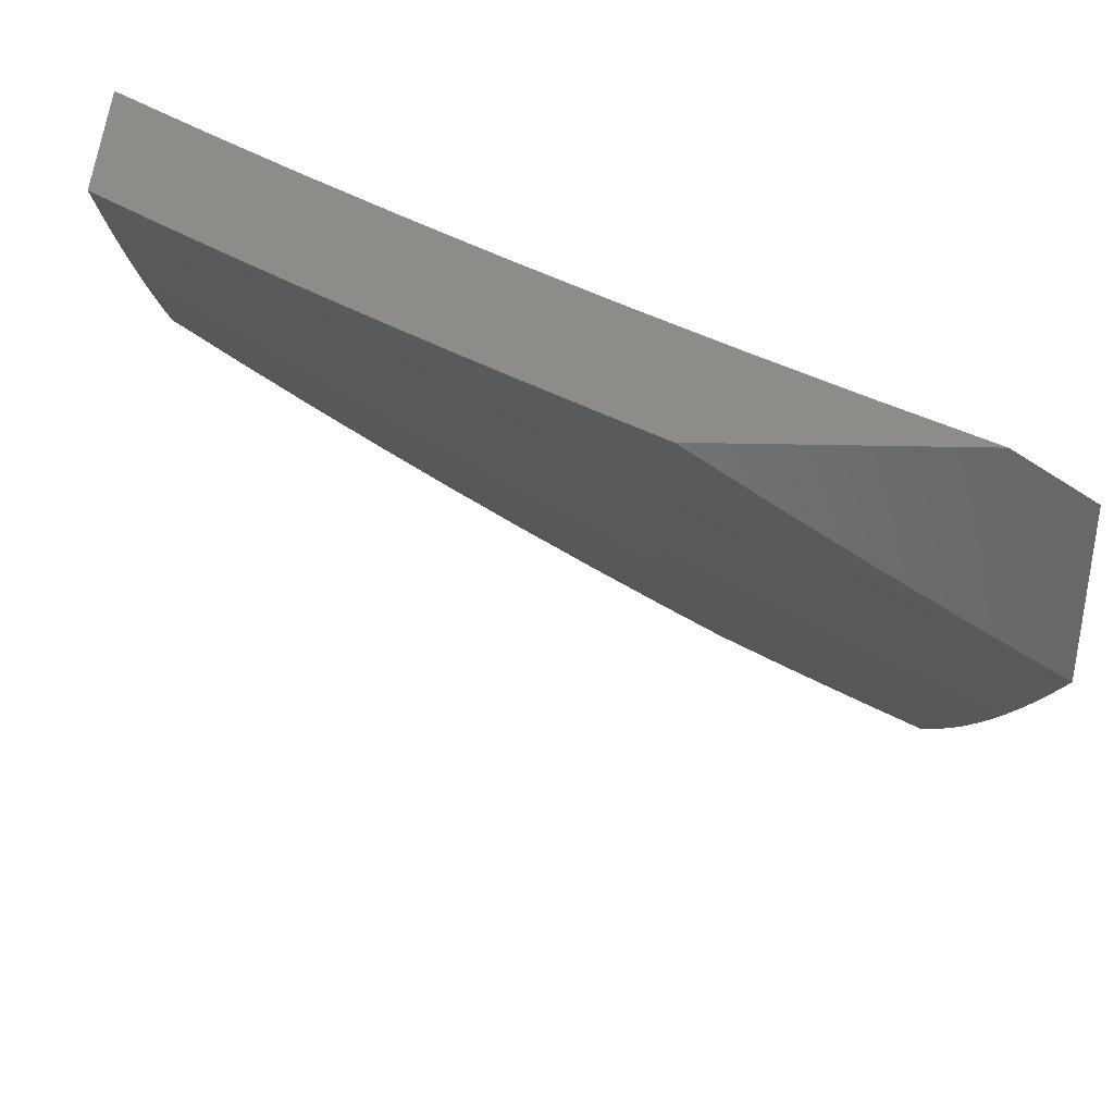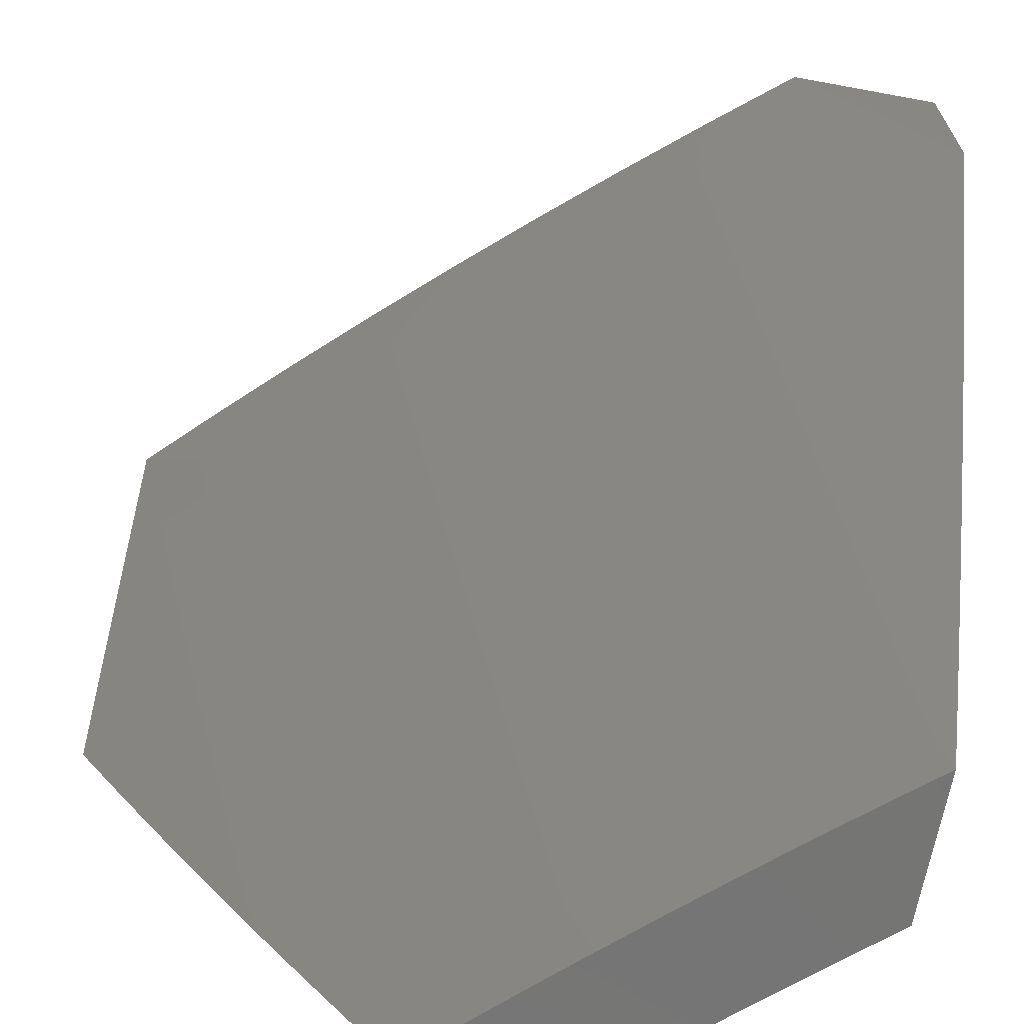
<metadata>
{"format":"stl","ext":"stl","renderer":"f3d","projection":"perspective","resolution":1024,"background":"white","views":[{"elev":-53.7,"azim":-91.1,"up":"+Y"},{"elev":-66.9,"azim":79.5,"up":"+Z"}]}
</metadata>
<code>
# stl→obj: 386 verts, 768 faces
v 7.064 -6.48 -6
v 7.096 -6.498 -5.939
v 7 -6.547 -6
v 7.109 -6.51 -5.908
v 7 -6.606 -5.927
v 7.122 -6.521 -5.877
v 7.011 -6.635 -5.877
v 7.134 -6.533 -5.846
v 7.024 -6.647 -5.846
v 7.147 -6.545 -5.816
v 7.036 -6.658 -5.816
v 7.16 -6.556 -5.785
v 7.049 -6.67 -5.785
v 7.172 -6.567 -5.754
v 7.061 -6.682 -5.754
v 7.185 -6.579 -5.723
v 7.073 -6.693 -5.723
v 7.197 -6.59 -5.692
v 7.085 -6.705 -5.692
v 7.209 -6.601 -5.661
v 7.097 -6.716 -5.661
v 7.221 -6.613 -5.63
v 7.109 -6.728 -5.63
v 7.233 -6.624 -5.598
v 7.121 -6.739 -5.598
v 7.245 -6.635 -5.567
v 7.133 -6.75 -5.567
v 7.257 -6.646 -5.536
v 7.145 -6.761 -5.536
v 7.269 -6.657 -5.505
v 7.157 -6.772 -5.505
v 7.281 -6.667 -5.473
v 7.168 -6.783 -5.473
v 7.293 -6.678 -5.442
v 7.18 -6.794 -5.442
v 7.316 -6.699 -5.379
v 7.203 -6.816 -5.379
v 7.339 -6.721 -5.316
v 7.226 -6.837 -5.316
v 7.362 -6.741 -5.253
v 7.248 -6.859 -5.253
v 7.384 -6.762 -5.19
v 7.27 -6.879 -5.19
v 7.407 -6.782 -5.127
v 7.292 -6.9 -5.127
v 7.428 -6.802 -5.064
v 7.313 -6.92 -5.064
v 7.37 -6.904 -5
v 7.275 -7 -5
v 7.128 -6.414 -6
v 7.204 -6.383 -5.939
v 7.217 -6.395 -5.908
v 7.323 -6.278 -5.908
v 7.337 -6.289 -5.877
v 7.441 -6.171 -5.877
v 7.454 -6.182 -5.846
v 7.557 -6.062 -5.846
v 7.57 -6.072 -5.816
v 7.627 -6 -5.82
v 7.584 -6.083 -5.785
v 7.692 -6 -5.728
v 7.597 -6.094 -5.754
v 7.61 -6.104 -5.723
v 7.494 -6.215 -5.754
v 7.507 -6.225 -5.723
v 7.389 -6.334 -5.754
v 7.401 -6.345 -5.723
v 7.281 -6.452 -5.754
v 7.294 -6.463 -5.723
v 7.191 -6.346 -6
v 7.253 -6.278 -6
v 7.31 -6.267 -5.939
v 7.314 -6.209 -6
v 7.414 -6.149 -5.939
v 7.375 -6.14 -6
v 7.435 -6.07 -6
v 7.516 -6.029 -5.939
v 7.495 -6 -6
v 7.562 -6 -5.91
v 7.543 -6.051 -5.877
v 7.53 -6.04 -5.908
v 7.756 -6 -5.636
v 7.738 -6.002 -5.661
v 7.623 -6.115 -5.692
v 7.819 -6 -5.544
v 7.764 -6.022 -5.598
v 7.751 -6.012 -5.63
v 7.636 -6.125 -5.661
v 7.52 -6.236 -5.692
v 7.88 -6 -5.45
v 7.802 -6.052 -5.505
v 7.789 -6.042 -5.536
v 7.777 -6.032 -5.567
v 7.675 -6.156 -5.567
v 7.662 -6.146 -5.598
v 7.558 -6.268 -5.598
v 7.545 -6.257 -5.63
v 7.439 -6.377 -5.63
v 7.427 -6.367 -5.661
v 7.319 -6.485 -5.661
v 7.306 -6.474 -5.692
v 7.941 -6 -5.356
v 7.853 -6.091 -5.379
v 7.828 -6.072 -5.442
v 7.815 -6.062 -5.473
v 7.712 -6.186 -5.473
v 7.7 -6.176 -5.505
v 7.595 -6.299 -5.505
v 7.583 -6.289 -5.536
v 7.476 -6.409 -5.536
v 7.464 -6.399 -5.567
v 7.356 -6.518 -5.567
v 7.344 -6.507 -5.598
v 7.877 -6.111 -5.316
v 8 -6 -5.261
v 7.902 -6.129 -5.253
v 8 -6.05 -5.197
v 7.926 -6.148 -5.19
v 8 -6.1 -5.132
v 7.949 -6.167 -5.127
v 8 -6.149 -5.066
v 7.973 -6.185 -5.064
v 8 -6.198 -5
v 7.914 -6.302 -5
v 7.868 -6.312 -5.064
v 7.827 -6.406 -5
v 7.762 -6.437 -5.064
v 7.738 -6.508 -5
v 7.653 -6.56 -5.064
v 7.648 -6.609 -5
v 7.542 -6.682 -5.064
v 7.557 -6.708 -5
v 7.464 -6.807 -5
v 7.254 -6.98 -5.064
v 7.208 -7 -5.102
v 7.233 -6.959 -5.127
v 7.154 -6.995 -5.19
v 7.211 -6.938 -5.19
v 7.132 -6.974 -5.253
v 7.19 -6.917 -5.253
v 7.11 -6.952 -5.316
v 7.167 -6.896 -5.316
v 7.087 -6.931 -5.379
v 7.145 -6.874 -5.379
v 7.065 -6.909 -5.442
v 7.122 -6.852 -5.442
v 7.054 -6.897 -5.473
v 7.111 -6.841 -5.473
v 7.042 -6.886 -5.505
v 7.099 -6.83 -5.505
v 7.031 -6.875 -5.536
v 7.088 -6.819 -5.536
v 7.019 -6.864 -5.567
v 7.076 -6.807 -5.567
v 7.007 -6.852 -5.598
v 7.064 -6.796 -5.598
v 7 -6.836 -5.63
v 7.053 -6.785 -5.63
v 7.041 -6.773 -5.661
v 7.14 -7 -5.203
v 7.071 -7 -5.302
v 7 -7 -5.401
v 7 -6.946 -5.478
v 7 -6.891 -5.554
v 7 -6.78 -5.705
v 7.029 -6.761 -5.692
v 7 -6.722 -5.78
v 7.005 -6.738 -5.754
v 7.017 -6.75 -5.723
v 7 -6.665 -5.854
v 7.23 -6.406 -5.877
v 7.243 -6.418 -5.846
v 7.256 -6.429 -5.816
v 7.269 -6.44 -5.785
v 7.331 -6.496 -5.63
v 7.368 -6.528 -5.536
v 7.38 -6.539 -5.505
v 7.392 -6.55 -5.473
v 7.404 -6.56 -5.442
v 7.428 -6.581 -5.379
v 7.451 -6.602 -5.316
v 7.474 -6.622 -5.253
v 7.497 -6.643 -5.19
v 7.519 -6.662 -5.127
v 7.35 -6.301 -5.846
v 7.363 -6.312 -5.816
v 7.376 -6.323 -5.785
v 7.414 -6.356 -5.692
v 7.452 -6.388 -5.598
v 7.489 -6.42 -5.505
v 7.501 -6.43 -5.473
v 7.513 -6.441 -5.442
v 7.537 -6.461 -5.379
v 7.561 -6.482 -5.316
v 7.584 -6.502 -5.253
v 7.607 -6.521 -5.19
v 7.63 -6.541 -5.127
v 7.428 -6.16 -5.908
v 7.468 -6.193 -5.816
v 7.481 -6.204 -5.785
v 7.532 -6.247 -5.661
v 7.649 -6.136 -5.63
v 7.57 -6.278 -5.567
v 7.608 -6.309 -5.473
v 7.62 -6.319 -5.442
v 7.644 -6.34 -5.379
v 7.668 -6.359 -5.316
v 7.692 -6.379 -5.253
v 7.716 -6.399 -5.19
v 7.739 -6.418 -5.127
v 7.687 -6.166 -5.536
v 7.725 -6.196 -5.442
v 7.75 -6.216 -5.379
v 7.774 -6.236 -5.316
v 7.798 -6.255 -5.253
v 7.822 -6.274 -5.19
v 7.845 -6.293 -5.127
v 7.219 -6.082 -6
v 7.287 -6.058 -5.939
v 7.29 -6 -6
v 7.301 -6.069 -5.908
v 7.382 -6 -5.88
v 7.314 -6.08 -5.877
v 7.328 -6.091 -5.846
v 7.226 -6.206 -5.846
v 7.24 -6.218 -5.816
v 7.136 -6.331 -5.816
v 7.149 -6.342 -5.785
v 7.043 -6.454 -5.785
v 7.056 -6.466 -5.754
v 7 -6.502 -5.781
v 7.068 -6.478 -5.723
v 7 -6.589 -5.67
v 7.081 -6.489 -5.692
v 7.093 -6.5 -5.661
v 7.187 -6.376 -5.692
v 7.2 -6.388 -5.661
v 7.292 -6.262 -5.692
v 7.304 -6.273 -5.661
v 7.394 -6.146 -5.692
v 7.407 -6.157 -5.661
v 7.494 -6.029 -5.692
v 7.508 -6.04 -5.661
v 7.559 -6 -5.635
v 7.521 -6.05 -5.63
v 7.534 -6.061 -5.599
v 7.433 -6.179 -5.599
v 7.445 -6.189 -5.567
v 7.342 -6.306 -5.567
v 7.355 -6.317 -5.536
v 7.25 -6.432 -5.536
v 7.262 -6.443 -5.505
v 7.155 -6.556 -5.505
v 7.167 -6.567 -5.474
v 7.057 -6.68 -5.474
v 7.069 -6.691 -5.442
v 7.013 -6.746 -5.442
v 7.036 -6.769 -5.38
v 7 -6.759 -5.443
v 7 -6.841 -5.328
v 7.186 -6.172 -5.939
v 7.147 -6.162 -6
v 7.074 -6.242 -6
v 7.084 -6.284 -5.939
v 7 -6.321 -6
v 7 -6.413 -5.891
v 7.005 -6.419 -5.877
v 7.11 -6.308 -5.877
v 7.097 -6.296 -5.908
v 7.2 -6.183 -5.908
v 7 -6.675 -5.557
v 7.009 -6.635 -5.599
v 7.106 -6.512 -5.63
v 7.002 -6.735 -5.474
v 7.033 -6.657 -5.536
v 7.021 -6.646 -5.567
v 7.13 -6.534 -5.567
v 7.118 -6.523 -5.599
v 7.225 -6.41 -5.599
v 7.212 -6.399 -5.63
v 7.317 -6.284 -5.63
v 7 -6.922 -5.211
v 7.003 -6.846 -5.317
v 7.059 -6.791 -5.317
v 7.092 -6.713 -5.38
v 7.179 -6.578 -5.442
v 7.274 -6.454 -5.474
v 7.367 -6.327 -5.505
v 7.458 -6.2 -5.536
v 7.547 -6.071 -5.567
v 7 -7 -5.093
v 7.047 -6.89 -5.19
v 7.025 -6.868 -5.254
v 7.063 -7 -5
v 7.091 -6.932 -5.064
v 7.069 -6.911 -5.127
v 7.104 -6.834 -5.19
v 7.082 -6.812 -5.254
v 7.138 -6.756 -5.254
v 7.115 -6.735 -5.317
v 7.225 -6.621 -5.317
v 7.202 -6.6 -5.38
v 7.31 -6.486 -5.38
v 7.286 -6.464 -5.442
v 7.392 -6.348 -5.442
v 7.38 -6.338 -5.474
v 7.483 -6.221 -5.474
v 7.471 -6.21 -5.505
v 7.572 -6.092 -5.505
v 7.559 -6.081 -5.536
v 7.645 -6 -5.511
v 7.183 -6.882 -5
v 7.148 -6.876 -5.064
v 7.126 -6.855 -5.127
v 7.182 -6.798 -5.127
v 7.16 -6.777 -5.19
v 7.271 -6.663 -5.19
v 7.249 -6.643 -5.254
v 7.357 -6.527 -5.254
v 7.334 -6.507 -5.317
v 7.44 -6.39 -5.317
v 7.416 -6.369 -5.38
v 7.52 -6.252 -5.38
v 7.496 -6.231 -5.442
v 7.598 -6.112 -5.442
v 7.585 -6.102 -5.474
v 7.204 -6.819 -5.064
v 7.302 -6.762 -5
v 7.316 -6.704 -5.064
v 7.418 -6.64 -5
v 7.426 -6.588 -5.064
v 7.532 -6.515 -5
v 7.533 -6.47 -5.064
v 7.644 -6.389 -5
v 7.639 -6.35 -5.064
v 7.754 -6.261 -5
v 7.743 -6.229 -5.064
v 7.862 -6.132 -5
v 7.845 -6.106 -5.064
v 7.915 -6.066 -5
v 7.89 -6 -5.13
v 7.968 -6 -5
v 7.81 -6 -5.258
v 7.797 -6.069 -5.19
v 7.821 -6.088 -5.127
v 7.728 -6 -5.385
v 7.748 -6.031 -5.317
v 7.772 -6.05 -5.254
v 7.696 -6.191 -5.19
v 7.719 -6.21 -5.127
v 7.616 -6.331 -5.127
v 7.723 -6.011 -5.38
v 7.471 -6 -5.758
v 7.481 -6.018 -5.723
v 7.381 -6.136 -5.723
v 7.279 -6.251 -5.723
v 7.175 -6.365 -5.723
v 7.468 -6.008 -5.754
v 7.355 -6.114 -5.785
v 7.341 -6.103 -5.816
v 7.253 -6.229 -5.785
v 7.213 -6.195 -5.877
v 7.368 -6.125 -5.754
v 7.266 -6.24 -5.754
v 7.162 -6.354 -5.754
v 7.42 -6.168 -5.63
v 7.33 -6.295 -5.599
v 7.237 -6.421 -5.567
v 7.142 -6.545 -5.536
v 7.045 -6.669 -5.505
v 7.545 -6.272 -5.317
v 7.623 -6.132 -5.38
v 7.647 -6.152 -5.317
v 7.569 -6.292 -5.254
v 7.672 -6.172 -5.254
v 7.464 -6.41 -5.254
v 7.488 -6.43 -5.19
v 7.593 -6.312 -5.19
v 7.511 -6.45 -5.127
v 7.123 -6.319 -5.846
v 7.38 -6.548 -5.19
v 7.403 -6.568 -5.127
v 7.018 -6.431 -5.846
v 7.03 -6.443 -5.816
v 7.294 -6.684 -5.127
v 8 -6 -5
f 1 2 3
f 3 2 4
f 3 4 5
f 5 4 6
f 5 6 7
f 7 6 8
f 7 8 9
f 9 8 10
f 9 10 11
f 11 10 12
f 11 12 13
f 13 12 14
f 13 14 15
f 15 14 16
f 15 16 17
f 17 16 18
f 17 18 19
f 19 18 20
f 19 20 21
f 21 20 22
f 21 22 23
f 23 22 24
f 23 24 25
f 25 24 26
f 25 26 27
f 27 26 28
f 27 28 29
f 29 28 30
f 29 30 31
f 31 30 32
f 31 32 33
f 33 32 34
f 33 34 35
f 35 34 36
f 35 36 37
f 37 36 38
f 37 38 39
f 39 38 40
f 39 40 41
f 41 40 42
f 41 42 43
f 43 42 44
f 43 44 45
f 45 44 46
f 45 46 47
f 47 46 48
f 47 48 49
f 1 50 2
f 2 50 51
f 2 51 52
f 52 51 53
f 52 53 54
f 54 53 55
f 54 55 56
f 56 55 57
f 56 57 58
f 58 57 59
f 58 59 60
f 60 59 61
f 60 61 62
f 62 61 63
f 62 63 64
f 64 63 65
f 64 65 66
f 66 65 67
f 66 67 68
f 68 67 69
f 68 69 14
f 14 69 16
f 50 70 51
f 51 70 71
f 51 71 72
f 72 71 73
f 72 73 74
f 74 73 75
f 74 75 76
f 74 76 77
f 77 76 78
f 77 78 79
f 59 80 79
f 79 80 81
f 79 81 77
f 77 81 74
f 82 83 61
f 61 83 84
f 61 84 63
f 63 84 65
f 85 86 82
f 82 86 87
f 82 87 83
f 83 87 88
f 83 88 84
f 84 88 89
f 84 89 65
f 65 89 67
f 90 91 85
f 85 91 92
f 85 92 93
f 93 92 94
f 93 94 95
f 95 94 96
f 95 96 97
f 97 96 98
f 97 98 99
f 99 98 100
f 99 100 101
f 101 100 18
f 101 18 16
f 102 103 90
f 90 103 104
f 90 104 105
f 105 104 106
f 105 106 107
f 107 106 108
f 107 108 109
f 109 108 110
f 109 110 111
f 111 110 112
f 111 112 113
f 113 112 24
f 113 24 22
f 103 102 114
f 114 102 115
f 114 115 116
f 116 115 117
f 116 117 118
f 118 117 119
f 118 119 120
f 120 119 121
f 120 121 122
f 122 121 123
f 122 123 124
f 122 124 125
f 125 124 126
f 125 126 127
f 127 126 128
f 127 128 129
f 129 128 130
f 129 130 131
f 131 130 132
f 131 132 133
f 131 133 46
f 46 133 48
f 47 49 134
f 134 49 135
f 134 135 136
f 136 135 137
f 136 137 138
f 138 137 139
f 138 139 140
f 140 139 141
f 140 141 142
f 142 141 143
f 142 143 144
f 144 143 145
f 144 145 146
f 146 145 147
f 146 147 148
f 148 147 149
f 148 149 150
f 150 149 151
f 150 151 152
f 152 151 153
f 152 153 154
f 154 153 155
f 154 155 156
f 156 155 157
f 156 157 158
f 158 157 159
f 158 159 23
f 23 159 21
f 135 160 137
f 137 160 139
f 160 161 139
f 139 161 141
f 161 162 141
f 141 162 143
f 143 162 145
f 145 162 163
f 145 163 147
f 147 163 149
f 163 164 149
f 149 164 151
f 157 155 164
f 164 155 153
f 164 153 151
f 157 165 159
f 159 165 166
f 159 166 21
f 21 166 19
f 167 168 165
f 165 168 169
f 165 169 166
f 166 169 19
f 170 11 167
f 167 11 13
f 167 13 15
f 5 7 170
f 170 7 9
f 170 9 11
f 2 52 4
f 4 52 171
f 4 171 6
f 6 171 172
f 6 172 8
f 8 172 173
f 8 173 10
f 10 173 174
f 10 174 12
f 12 174 68
f 12 68 14
f 101 16 69
f 18 100 20
f 20 100 175
f 20 175 22
f 22 175 113
f 24 112 26
f 26 112 176
f 26 176 28
f 28 176 177
f 28 177 30
f 30 177 178
f 30 178 32
f 32 178 179
f 32 179 34
f 34 179 180
f 34 180 36
f 36 180 181
f 36 181 38
f 38 181 182
f 38 182 40
f 40 182 183
f 40 183 42
f 42 183 184
f 42 184 44
f 44 184 131
f 44 131 46
f 134 136 47
f 47 136 45
f 136 138 45
f 45 138 43
f 138 140 43
f 43 140 41
f 140 142 41
f 41 142 39
f 142 144 39
f 39 144 37
f 144 146 37
f 37 146 35
f 146 148 35
f 35 148 33
f 148 150 33
f 33 150 31
f 150 152 31
f 31 152 29
f 152 154 29
f 29 154 27
f 158 23 25
f 154 156 27
f 27 156 25
f 156 158 25
f 19 169 17
f 17 169 168
f 17 168 15
f 15 168 167
f 52 54 171
f 171 54 185
f 171 185 172
f 172 185 186
f 172 186 173
f 173 186 187
f 173 187 174
f 174 187 66
f 174 66 68
f 101 69 188
f 188 69 67
f 188 67 89
f 100 98 175
f 175 98 189
f 175 189 113
f 113 189 111
f 112 110 176
f 176 110 190
f 176 190 177
f 177 190 191
f 177 191 178
f 178 191 192
f 178 192 179
f 179 192 193
f 179 193 180
f 180 193 194
f 180 194 181
f 181 194 195
f 181 195 182
f 182 195 196
f 182 196 183
f 183 196 197
f 183 197 184
f 184 197 129
f 184 129 131
f 51 72 53
f 53 72 198
f 53 198 55
f 55 198 80
f 55 80 57
f 57 80 59
f 54 56 185
f 185 56 199
f 185 199 186
f 186 199 200
f 186 200 187
f 187 200 64
f 187 64 66
f 101 188 99
f 99 188 201
f 99 201 97
f 97 201 202
f 97 202 95
f 95 202 86
f 95 86 93
f 93 86 85
f 201 188 89
f 98 96 189
f 189 96 203
f 189 203 111
f 111 203 109
f 110 108 190
f 190 108 204
f 190 204 191
f 191 204 205
f 191 205 192
f 192 205 206
f 192 206 193
f 193 206 207
f 193 207 194
f 194 207 208
f 194 208 195
f 195 208 209
f 195 209 196
f 196 209 210
f 196 210 197
f 197 210 127
f 197 127 129
f 72 74 198
f 198 74 81
f 198 81 80
f 56 58 199
f 199 58 60
f 199 60 200
f 200 60 62
f 200 62 64
f 202 201 88
f 88 201 89
f 96 94 203
f 203 94 211
f 203 211 109
f 109 211 107
f 108 106 204
f 204 106 212
f 204 212 205
f 205 212 213
f 205 213 206
f 206 213 214
f 206 214 207
f 207 214 215
f 207 215 208
f 208 215 216
f 208 216 209
f 209 216 217
f 209 217 210
f 210 217 125
f 210 125 127
f 86 202 87
f 87 202 88
f 94 92 211
f 211 92 91
f 211 91 107
f 107 91 105
f 106 104 212
f 212 104 103
f 212 103 213
f 213 103 114
f 213 114 214
f 214 114 116
f 214 116 215
f 215 116 118
f 215 118 216
f 216 118 120
f 216 120 217
f 217 120 122
f 217 122 125
f 90 105 91
f 218 219 220
f 220 219 221
f 220 221 222
f 222 221 223
f 222 223 224
f 224 223 225
f 224 225 226
f 226 225 227
f 226 227 228
f 228 227 229
f 228 229 230
f 230 229 231
f 230 231 232
f 232 231 233
f 232 233 234
f 234 233 235
f 234 235 236
f 236 235 237
f 236 237 238
f 238 237 239
f 238 239 240
f 240 239 241
f 240 241 242
f 242 241 243
f 242 243 244
f 244 243 245
f 244 245 246
f 246 245 247
f 246 247 248
f 248 247 249
f 248 249 250
f 250 249 251
f 250 251 252
f 252 251 253
f 252 253 254
f 254 253 255
f 254 255 256
f 256 255 257
f 256 257 258
f 258 257 259
f 258 259 260
f 219 218 261
f 261 218 262
f 261 262 263
f 261 263 264
f 264 263 265
f 264 265 266
f 231 267 266
f 266 267 268
f 266 268 269
f 269 268 270
f 269 270 261
f 261 270 219
f 271 272 233
f 233 272 273
f 233 273 235
f 235 273 237
f 259 274 271
f 271 274 275
f 271 275 276
f 276 275 277
f 276 277 278
f 278 277 279
f 278 279 280
f 280 279 281
f 280 281 239
f 239 281 241
f 282 283 260
f 260 283 284
f 260 284 258
f 258 284 285
f 258 285 256
f 256 285 286
f 256 286 254
f 254 286 287
f 254 287 252
f 252 287 288
f 252 288 250
f 250 288 289
f 250 289 248
f 248 289 290
f 248 290 246
f 246 290 244
f 291 292 282
f 282 292 293
f 282 293 283
f 283 293 284
f 294 295 291
f 291 295 296
f 291 296 292
f 292 296 297
f 292 297 298
f 298 297 299
f 298 299 300
f 300 299 301
f 300 301 302
f 302 301 303
f 302 303 304
f 304 303 305
f 304 305 306
f 306 305 307
f 306 307 308
f 308 307 309
f 308 309 310
f 310 309 311
f 310 311 244
f 294 312 295
f 295 312 313
f 295 313 314
f 314 313 315
f 314 315 316
f 316 315 317
f 316 317 318
f 318 317 319
f 318 319 320
f 320 319 321
f 320 321 322
f 322 321 323
f 322 323 324
f 324 323 325
f 324 325 326
f 326 325 311
f 326 311 309
f 313 312 327
f 327 312 328
f 327 328 329
f 329 328 330
f 329 330 331
f 331 330 332
f 331 332 333
f 333 332 334
f 333 334 335
f 335 334 336
f 335 336 337
f 337 336 338
f 337 338 339
f 339 338 340
f 339 340 341
f 341 340 342
f 343 344 341
f 341 344 345
f 341 345 339
f 339 345 337
f 346 347 343
f 343 347 348
f 343 348 344
f 344 348 349
f 344 349 350
f 350 349 351
f 350 351 335
f 335 351 333
f 347 346 352
f 352 346 311
f 352 311 325
f 244 353 242
f 242 353 354
f 242 354 240
f 240 354 355
f 240 355 238
f 238 355 356
f 238 356 236
f 236 356 357
f 236 357 234
f 234 357 232
f 354 353 358
f 358 353 222
f 358 222 359
f 359 222 360
f 359 360 361
f 361 360 226
f 361 226 228
f 219 270 221
f 221 270 362
f 221 362 223
f 223 362 225
f 360 222 224
f 226 360 224
f 359 363 358
f 358 363 355
f 358 355 354
f 356 355 363
f 363 359 364
f 364 359 361
f 364 361 365
f 365 361 228
f 365 228 230
f 245 243 366
f 366 243 241
f 366 241 281
f 245 366 247
f 247 366 367
f 247 367 249
f 249 367 368
f 249 368 251
f 251 368 369
f 251 369 253
f 253 369 370
f 253 370 255
f 255 370 274
f 255 274 257
f 257 274 259
f 367 366 281
f 290 289 310
f 310 289 308
f 326 309 307
f 306 308 288
f 288 308 289
f 326 307 324
f 324 307 305
f 324 305 322
f 322 305 303
f 322 303 320
f 320 303 301
f 320 301 318
f 318 301 299
f 318 299 316
f 316 299 297
f 316 297 314
f 314 297 296
f 314 296 295
f 323 371 372
f 372 371 373
f 372 373 352
f 352 373 347
f 371 374 373
f 373 374 375
f 373 375 347
f 347 375 348
f 323 321 371
f 371 321 376
f 371 376 374
f 374 376 377
f 374 377 378
f 378 377 379
f 378 379 351
f 351 379 333
f 374 378 375
f 375 378 349
f 375 349 348
f 378 351 349
f 335 337 350
f 350 337 345
f 350 345 344
f 352 325 372
f 372 325 323
f 244 290 310
f 270 268 362
f 362 268 380
f 362 380 225
f 225 380 227
f 357 356 364
f 364 356 363
f 357 364 365
f 280 239 237
f 368 367 279
f 279 367 281
f 304 306 287
f 287 306 288
f 321 319 376
f 376 319 381
f 376 381 377
f 377 381 382
f 377 382 379
f 379 382 331
f 379 331 333
f 266 269 264
f 264 269 261
f 380 268 383
f 383 268 267
f 383 267 231
f 227 380 384
f 384 380 383
f 384 383 231
f 232 357 365
f 232 365 230
f 278 280 273
f 273 280 237
f 369 368 277
f 277 368 279
f 302 304 286
f 286 304 287
f 319 317 381
f 381 317 385
f 381 385 382
f 382 385 329
f 382 329 331
f 231 229 384
f 384 229 227
f 276 278 272
f 272 278 273
f 370 369 275
f 275 369 277
f 300 302 285
f 285 302 286
f 327 329 385
f 327 385 315
f 315 385 317
f 271 276 272
f 274 370 275
f 298 300 284
f 284 300 285
f 313 327 315
f 292 298 293
f 293 298 284
f 123 121 386
f 386 121 119
f 386 119 117
f 117 115 386
f 102 341 115
f 115 341 342
f 115 342 386
f 341 102 343
f 343 102 90
f 343 90 346
f 346 90 85
f 346 85 311
f 311 85 82
f 311 82 61
f 311 61 244
f 244 61 59
f 244 59 353
f 353 59 79
f 353 79 78
f 220 222 78
f 78 222 353
f 78 76 220
f 220 76 75
f 220 75 218
f 218 75 73
f 218 73 262
f 262 73 71
f 262 71 70
f 262 70 263
f 263 70 50
f 263 50 265
f 265 50 1
f 265 1 3
f 294 49 312
f 312 49 48
f 312 48 328
f 328 48 133
f 328 133 330
f 330 133 132
f 330 132 332
f 332 132 130
f 332 130 334
f 334 130 128
f 334 128 126
f 334 126 336
f 336 126 124
f 336 124 338
f 338 124 123
f 338 123 340
f 340 123 386
f 340 386 342
f 162 161 291
f 291 161 160
f 291 160 294
f 294 160 135
f 294 135 49
f 5 231 3
f 3 231 266
f 3 266 265
f 5 170 231
f 231 170 233
f 233 170 167
f 233 167 271
f 271 167 165
f 271 165 157
f 271 157 259
f 259 157 164
f 259 164 260
f 260 164 163
f 260 163 162
f 291 282 162
f 162 282 260

</code>
